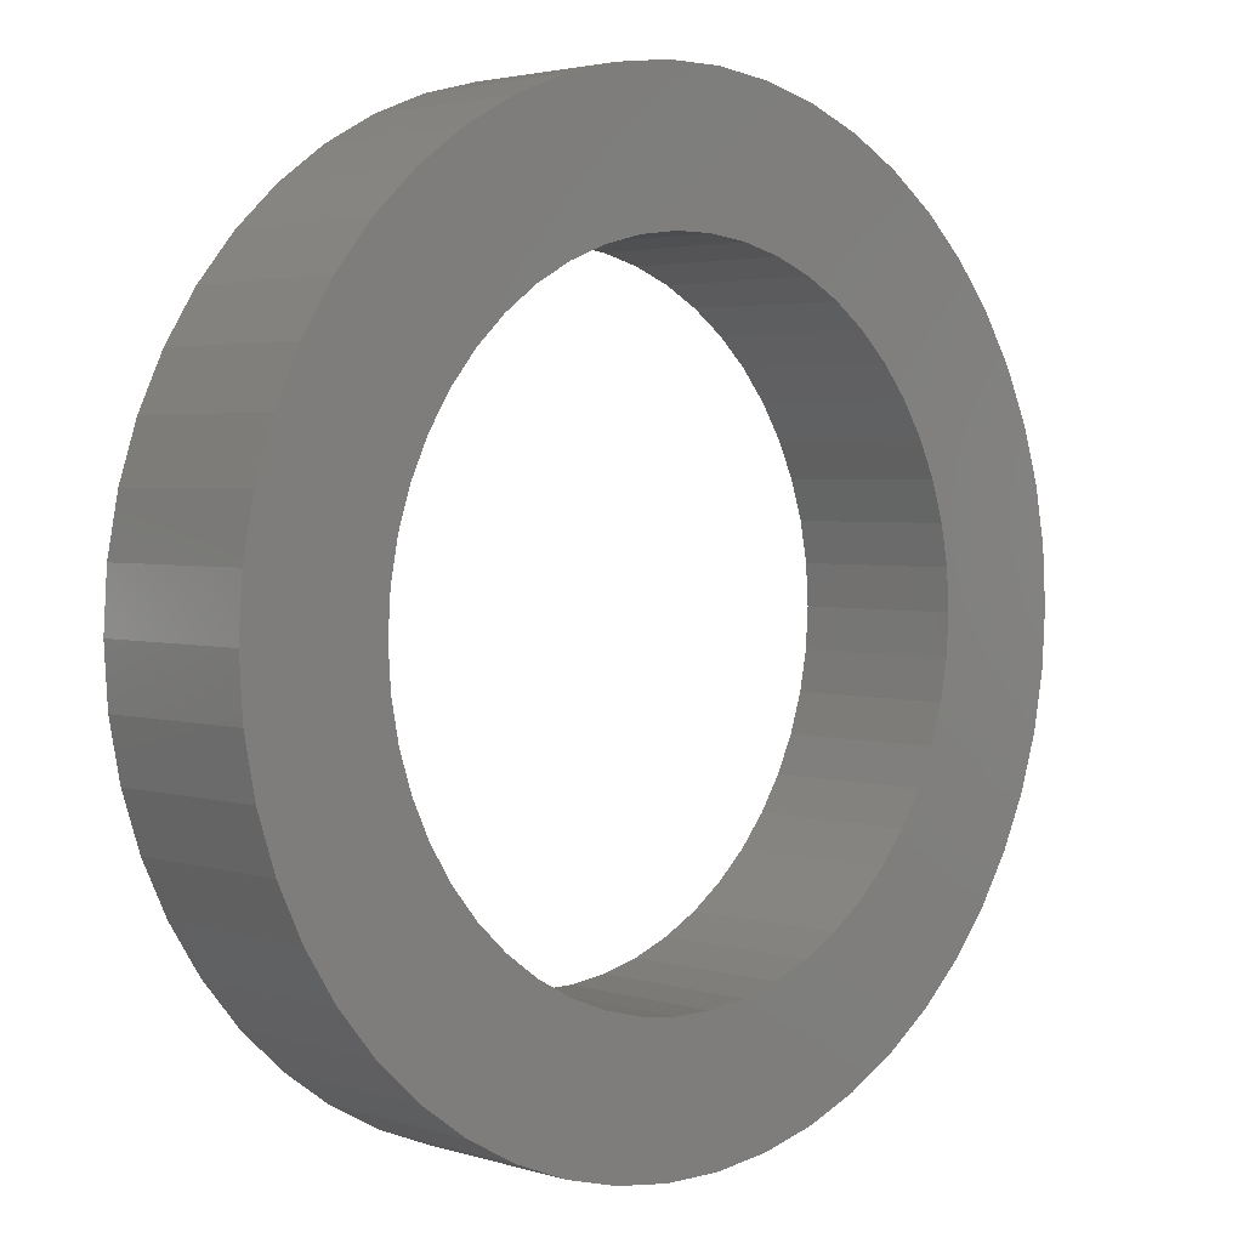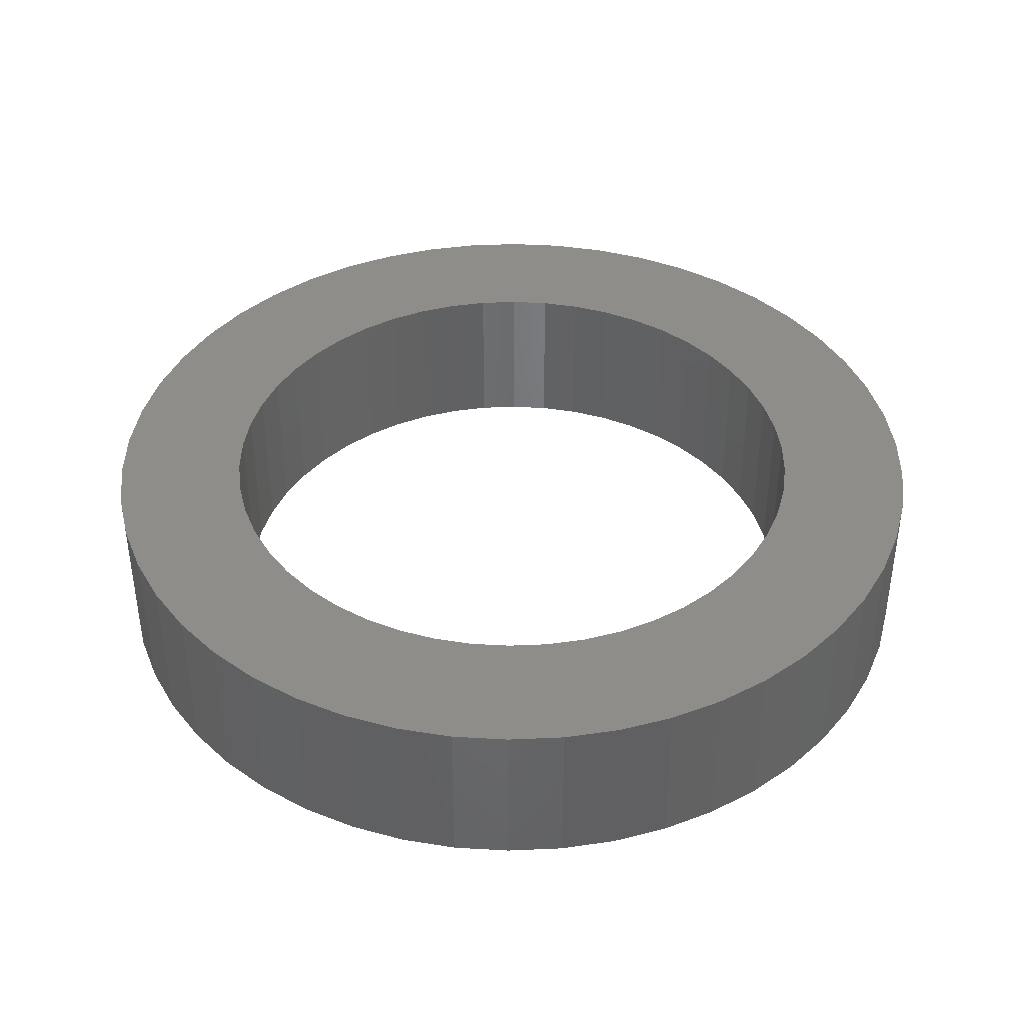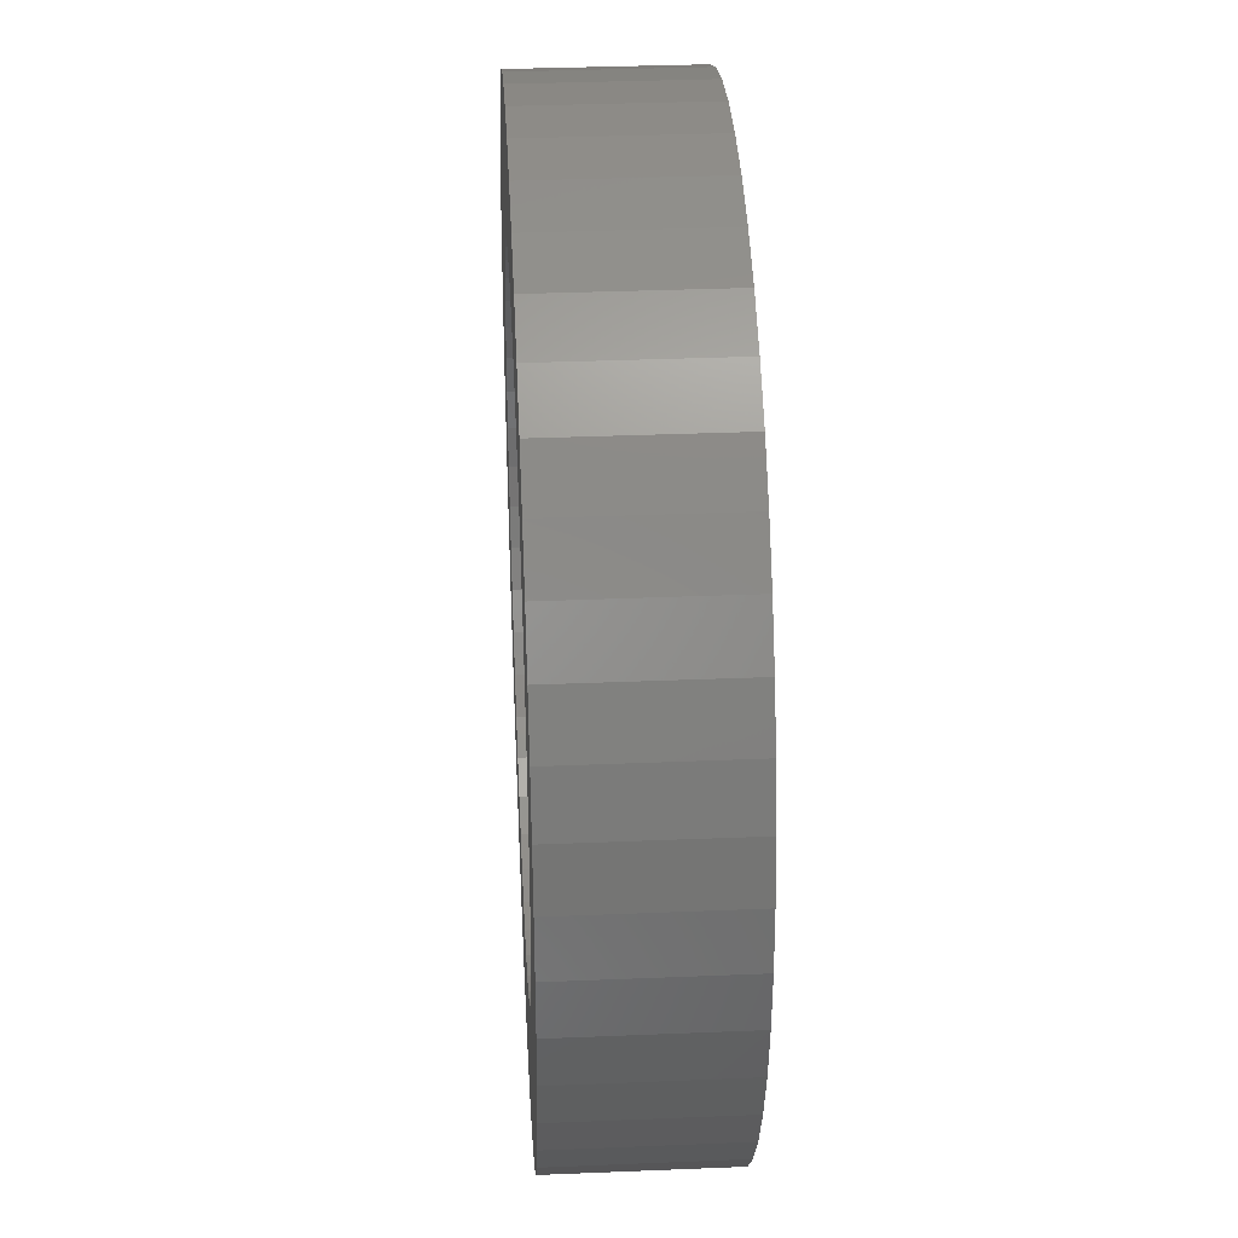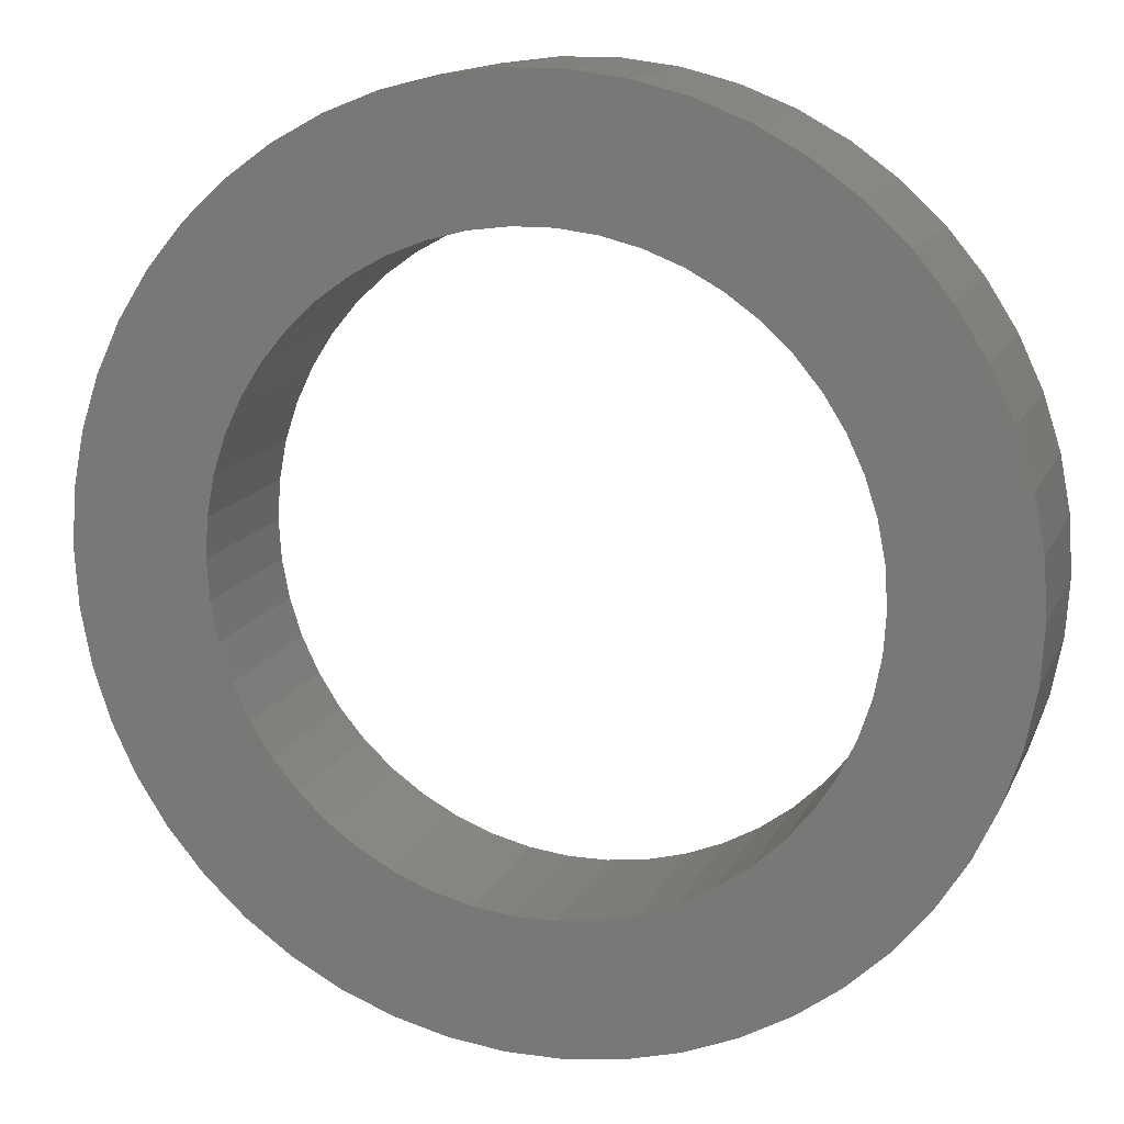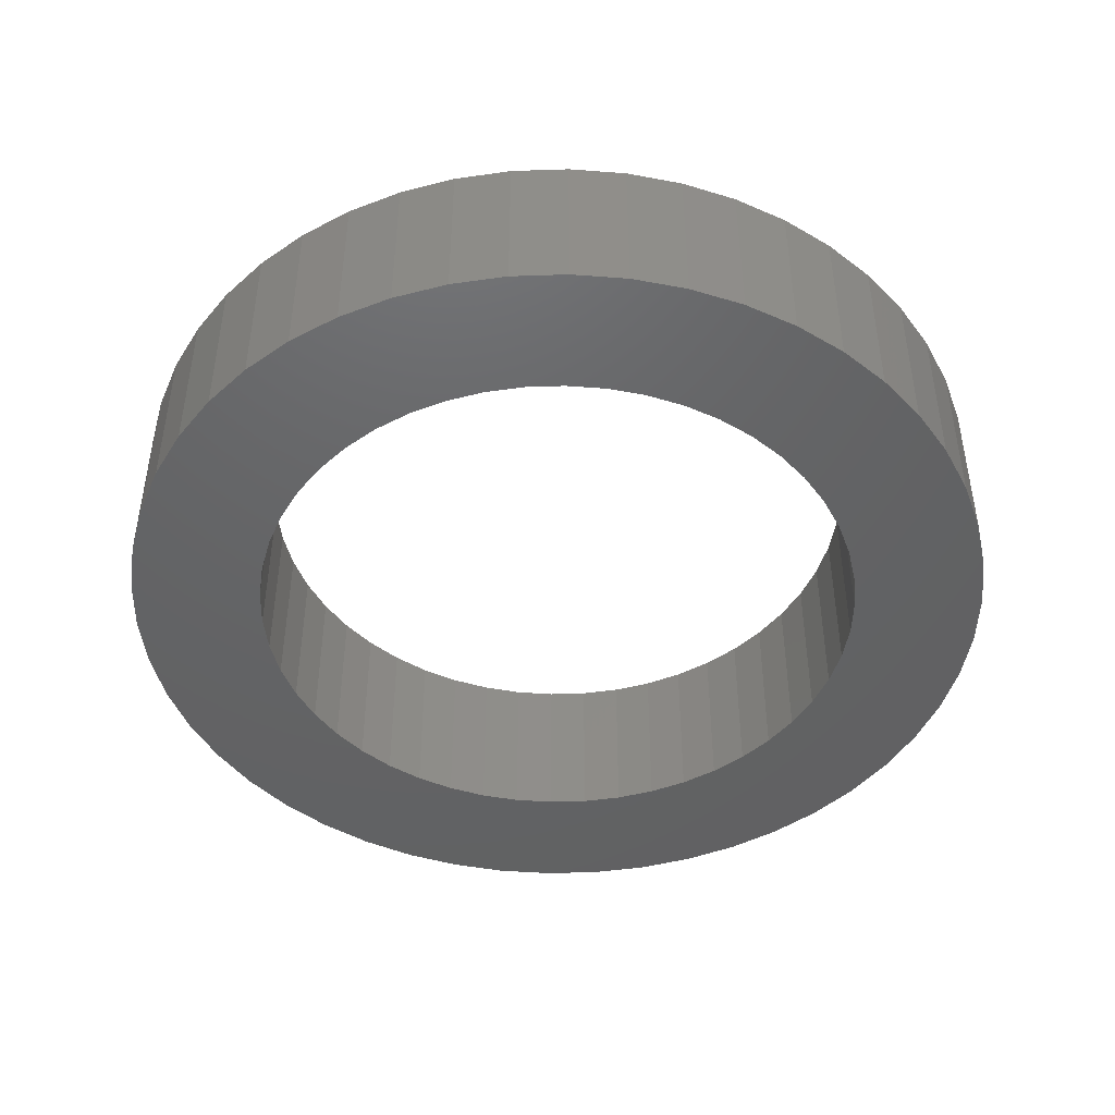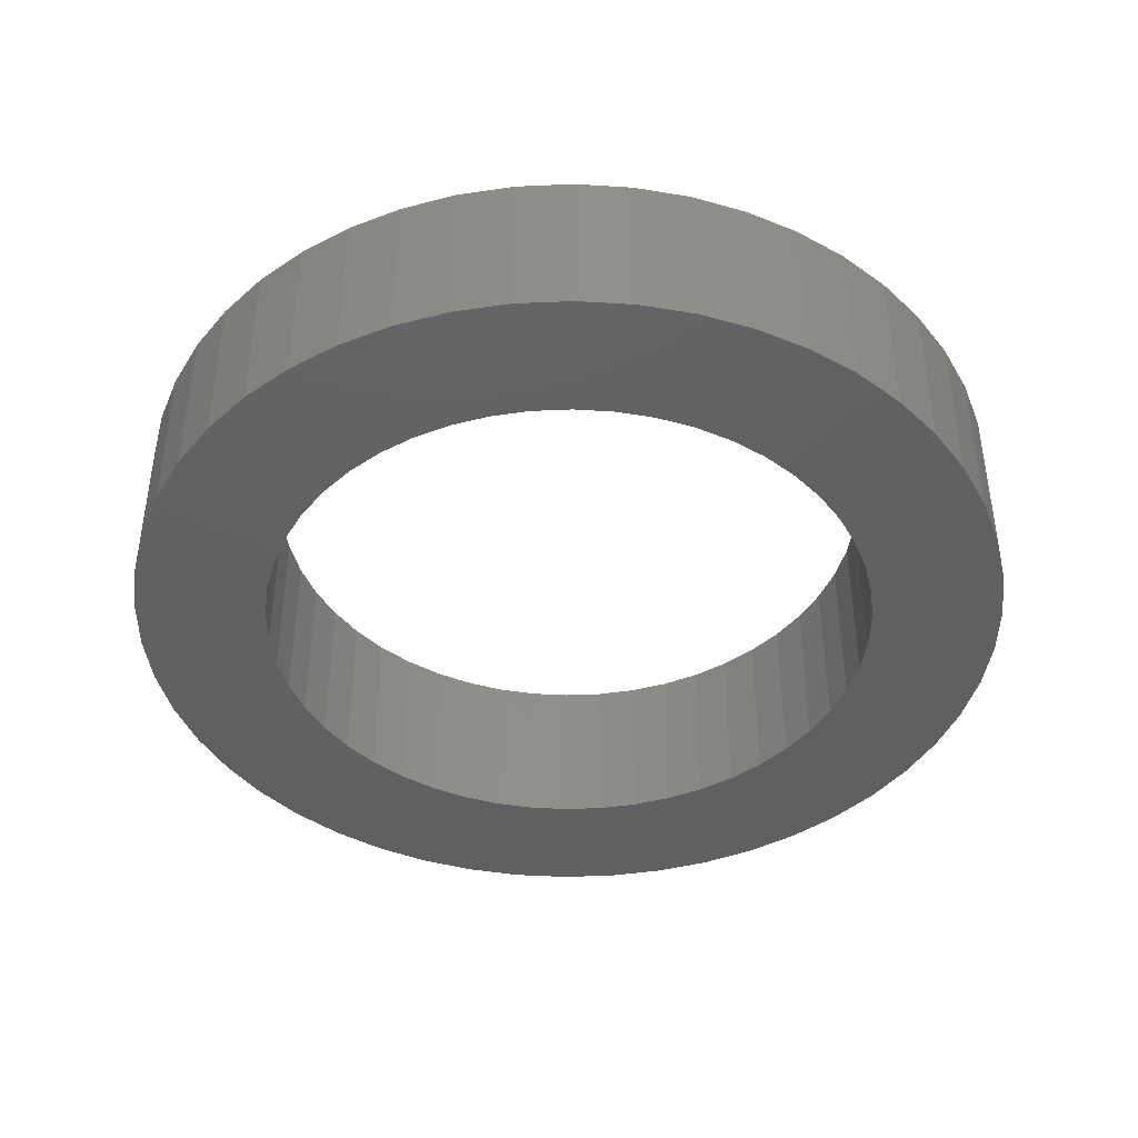
<metadata>
{"format":"stl","ext":"stl","renderer":"f3d","projection":"perspective","resolution":1024,"background":"white","views":[{"elev":2.9,"azim":136.5,"up":"+Y"},{"elev":40.3,"azim":-147.1,"up":"+Z"},{"elev":34.2,"azim":86.8,"up":"+Y"},{"elev":13.8,"azim":17.3,"up":"+Y"},{"elev":-45.5,"azim":167.8,"up":"+Z"},{"elev":-42.4,"azim":17.4,"up":"+Z"}]}
</metadata>
<code>
# stl→obj: 200 verts, 400 faces
v 10.7 0 4
v 10.62 1.341 0
v 10.62 1.341 4
v 10.7 0 0
v -10.7 0 0
v -10.62 1.341 4
v -10.62 1.341 0
v -10.7 0 4
v 0.6719 10.68 0
v -0.6719 10.68 4
v 0.6719 10.68 4
v -0.6719 10.68 0
v -0.6719 -10.68 0
v 0.6719 -10.68 4
v -0.6719 -10.68 4
v 0.6719 -10.68 0
v 7.8 7.325 0
v 6.82 8.244 4
v 7.8 7.325 4
v 6.82 8.244 0
v -6.82 8.244 0
v -7.8 7.325 4
v -6.82 8.244 4
v -7.8 7.325 0
v -3.306 10.18 0
v -4.556 9.682 4
v -3.306 10.18 4
v -4.556 9.682 0
v 9.949 3.939 4
v 9.376 5.155 0
v 9.376 5.155 4
v 9.949 3.939 0
v 8.656 6.289 0
v 8.656 6.289 4
v 4.556 9.682 0
v 3.306 10.18 4
v 4.556 9.682 4
v 3.306 10.18 0
v 2.005 10.51 4
v 2.005 10.51 0
v 5.733 9.034 0
v 5.733 9.034 4
v -9.949 3.939 0
v -9.376 5.155 4
v -9.376 5.155 0
v -9.949 3.939 4
v -8.656 6.289 0
v -8.656 6.289 4
v 7.5 0 4
v 7.441 0.94 4
v 10.36 2.661 4
v 10.62 -1.341 4
v 7.264 1.865 4
v 7.441 -0.94 4
v 6.973 2.761 4
v 10.36 -2.661 4
v 6.572 3.613 4
v 7.264 -1.865 4
v 6.068 4.408 4
v 9.949 -3.939 4
v 6.973 -2.761 4
v 5.467 5.134 4
v 4.781 5.779 4
v 4.019 6.332 4
v 3.193 6.786 4
v 2.318 7.133 4
v 1.405 7.367 4
v 0.4709 7.485 4
v -0.4709 7.485 4
v -1.405 7.367 4
v -2.005 10.51 4
v -2.318 7.133 4
v -3.193 6.786 4
v -4.019 6.332 4
v -5.733 9.034 4
v -4.781 5.779 4
v -5.467 5.134 4
v -6.068 4.408 4
v -6.572 3.613 4
v -6.973 2.761 4
v 9.376 -5.155 4
v 6.572 -3.613 4
v 8.656 -6.289 4
v 6.068 -4.408 4
v 7.8 -7.325 4
v 5.467 -5.134 4
v 6.82 -8.244 4
v 4.781 -5.779 4
v 5.733 -9.034 4
v 4.019 -6.332 4
v 4.556 -9.682 4
v 3.193 -6.786 4
v 3.306 -10.18 4
v 2.318 -7.133 4
v 2.005 -10.51 4
v 1.405 -7.367 4
v 0.4709 -7.485 4
v -0.4709 -7.485 4
v -1.405 -7.367 4
v -2.005 -10.51 4
v -2.318 -7.133 4
v -3.306 -10.18 4
v -3.193 -6.786 4
v -4.556 -9.682 4
v -4.019 -6.332 4
v -5.733 -9.034 4
v -4.781 -5.779 4
v -6.82 -8.244 4
v -5.467 -5.134 4
v -7.8 -7.325 4
v -6.068 -4.408 4
v -8.656 -6.289 4
v -6.572 -3.613 4
v -9.376 -5.155 4
v -6.973 -2.761 4
v -9.949 -3.939 4
v -7.264 -1.865 4
v -10.36 -2.661 4
v -7.441 -0.94 4
v -10.62 -1.341 4
v -7.5 0 4
v -7.264 1.865 4
v -10.36 2.661 4
v -7.441 0.94 4
v -2.005 10.51 0
v 9.949 -3.939 0
v 9.376 -5.155 0
v 7.5 0 0
v 10.62 -1.341 0
v 7.441 -0.94 0
v 10.36 -2.661 0
v 7.264 -1.865 0
v 7.441 0.94 0
v 6.973 -2.761 0
v 10.36 2.661 0
v 6.572 -3.613 0
v 8.656 -6.289 0
v 7.264 1.865 0
v 6.068 -4.408 0
v 7.8 -7.325 0
v 6.973 2.761 0
v 5.467 -5.134 0
v 6.82 -8.244 0
v 4.781 -5.779 0
v 5.733 -9.034 0
v 4.019 -6.332 0
v 4.556 -9.682 0
v 3.193 -6.786 0
v 3.306 -10.18 0
v 2.318 -7.133 0
v 2.005 -10.51 0
v 1.405 -7.367 0
v 0.4709 -7.485 0
v -0.4709 -7.485 0
v -1.405 -7.367 0
v -2.005 -10.51 0
v -2.318 -7.133 0
v -3.306 -10.18 0
v -3.193 -6.786 0
v -4.556 -9.682 0
v -4.019 -6.332 0
v -5.733 -9.034 0
v -4.781 -5.779 0
v -6.82 -8.244 0
v -5.467 -5.134 0
v -7.8 -7.325 0
v -6.068 -4.408 0
v -8.656 -6.289 0
v -6.572 -3.613 0
v -9.376 -5.155 0
v -9.949 -3.939 0
v -6.973 -2.761 0
v 6.572 3.613 0
v 6.068 4.408 0
v 5.467 5.134 0
v 4.781 5.779 0
v 4.019 6.332 0
v 3.193 6.786 0
v 2.318 7.133 0
v 1.405 7.367 0
v 0.4709 7.485 0
v -0.4709 7.485 0
v -1.405 7.367 0
v -2.318 7.133 0
v -3.193 6.786 0
v -4.019 6.332 0
v -5.733 9.034 0
v -4.781 5.779 0
v -5.467 5.134 0
v -6.068 4.408 0
v -6.572 3.613 0
v -6.973 2.761 0
v -7.264 1.865 0
v -10.36 2.661 0
v -7.441 0.94 0
v -7.5 0 0
v -7.264 -1.865 0
v -10.36 -2.661 0
v -7.441 -0.94 0
v -10.62 -1.341 0
f 1 2 3
f 2 1 4
f 5 6 7
f 6 5 8
f 9 10 11
f 10 9 12
f 13 14 15
f 14 13 16
f 17 18 19
f 18 17 20
f 21 22 23
f 22 21 24
f 25 26 27
f 26 25 28
f 29 30 31
f 30 29 32
f 31 33 34
f 33 31 30
f 35 36 37
f 36 35 38
f 38 39 36
f 39 38 40
f 41 37 42
f 37 41 35
f 43 44 45
f 44 43 46
f 47 22 24
f 22 47 48
f 49 1 3
f 50 3 51
f 1 49 52
f 53 51 29
f 54 52 49
f 55 29 31
f 52 54 56
f 57 31 34
f 58 56 54
f 59 34 19
f 56 58 60
f 61 60 58
f 3 50 49
f 51 53 50
f 29 55 53
f 62 19 18
f 31 57 55
f 34 59 57
f 63 18 42
f 19 62 59
f 18 63 62
f 64 42 37
f 42 64 63
f 65 37 36
f 37 65 64
f 36 66 65
f 39 66 36
f 39 67 66
f 11 67 39
f 11 68 67
f 11 69 68
f 10 69 11
f 10 70 69
f 71 70 10
f 71 72 70
f 27 72 71
f 72 27 73
f 26 73 27
f 73 26 74
f 75 74 26
f 74 75 76
f 23 76 75
f 76 23 77
f 22 77 23
f 77 22 78
f 48 78 22
f 78 48 79
f 44 79 48
f 46 80 44
f 79 44 80
f 60 61 81
f 82 81 61
f 81 82 83
f 84 83 82
f 83 84 85
f 86 85 84
f 85 86 87
f 88 87 86
f 87 88 89
f 90 89 88
f 89 90 91
f 92 91 90
f 91 92 93
f 94 93 92
f 94 95 93
f 96 95 94
f 96 14 95
f 97 14 96
f 98 14 97
f 98 15 14
f 99 15 98
f 99 100 15
f 101 100 99
f 102 101 103
f 101 102 100
f 104 103 105
f 103 104 102
f 106 105 107
f 108 107 109
f 105 106 104
f 110 109 111
f 112 111 113
f 107 108 106
f 114 113 115
f 116 115 117
f 118 117 119
f 109 110 108
f 120 119 121
f 80 46 122
f 123 122 46
f 111 112 110
f 122 123 124
f 113 114 112
f 6 124 123
f 115 116 114
f 124 6 121
f 117 118 116
f 8 121 6
f 119 120 118
f 121 8 120
f 12 71 10
f 71 12 125
f 81 126 60
f 126 81 127
f 128 4 129
f 130 129 131
f 4 128 2
f 132 131 126
f 133 2 128
f 134 126 127
f 2 133 135
f 136 127 137
f 138 135 133
f 139 137 140
f 135 138 32
f 141 32 138
f 129 130 128
f 131 132 130
f 126 134 132
f 142 140 143
f 127 136 134
f 137 139 136
f 144 143 145
f 140 142 139
f 143 144 142
f 146 145 147
f 145 146 144
f 148 147 149
f 147 148 146
f 149 150 148
f 151 150 149
f 151 152 150
f 16 152 151
f 16 153 152
f 16 154 153
f 13 154 16
f 13 155 154
f 156 155 13
f 156 157 155
f 158 157 156
f 157 158 159
f 160 159 158
f 159 160 161
f 162 161 160
f 161 162 163
f 164 163 162
f 163 164 165
f 166 165 164
f 165 166 167
f 168 167 166
f 167 168 169
f 170 169 168
f 171 172 170
f 169 170 172
f 32 141 30
f 173 30 141
f 30 173 33
f 174 33 173
f 33 174 17
f 175 17 174
f 17 175 20
f 176 20 175
f 20 176 41
f 177 41 176
f 41 177 35
f 178 35 177
f 35 178 38
f 179 38 178
f 179 40 38
f 180 40 179
f 180 9 40
f 181 9 180
f 182 9 181
f 182 12 9
f 183 12 182
f 183 125 12
f 184 125 183
f 25 184 185
f 184 25 125
f 28 185 186
f 185 28 25
f 187 186 188
f 21 188 189
f 186 187 28
f 24 189 190
f 47 190 191
f 188 21 187
f 45 191 192
f 43 192 193
f 194 193 195
f 189 24 21
f 7 195 196
f 172 171 197
f 198 197 171
f 190 47 24
f 197 198 199
f 191 45 47
f 200 199 198
f 192 43 45
f 199 200 196
f 193 194 43
f 5 196 200
f 195 7 194
f 196 5 7
f 16 95 14
f 95 16 151
f 51 32 29
f 32 51 135
f 3 135 51
f 135 3 2
f 34 17 19
f 17 34 33
f 40 11 39
f 11 40 9
f 20 42 18
f 42 20 41
f 45 48 47
f 48 45 44
f 194 46 43
f 46 194 123
f 7 123 194
f 123 7 6
f 28 75 26
f 75 28 187
f 187 23 75
f 23 187 21
f 125 27 71
f 27 125 25
f 85 137 83
f 137 85 140
f 60 131 56
f 131 60 126
f 56 129 52
f 129 56 131
f 170 116 171
f 116 170 114
f 147 89 91
f 89 147 145
f 143 85 87
f 85 143 140
f 83 127 81
f 127 83 137
f 52 4 1
f 4 52 129
f 198 120 200
f 120 198 118
f 200 8 5
f 8 200 120
f 171 118 198
f 118 171 116
f 149 91 93
f 91 149 147
f 151 93 95
f 93 151 149
f 156 15 100
f 15 156 13
f 160 102 104
f 102 160 158
f 158 100 102
f 100 158 156
f 166 112 168
f 112 166 110
f 166 108 110
f 108 166 164
f 145 87 89
f 87 145 143
f 168 114 170
f 114 168 112
f 162 104 106
f 104 162 160
f 164 106 108
f 106 164 162
f 128 50 133
f 50 128 49
f 121 195 124
f 195 121 196
f 182 68 69
f 68 182 181
f 153 98 97
f 98 153 154
f 176 62 63
f 62 176 175
f 189 76 77
f 76 189 188
f 185 72 73
f 72 185 184
f 139 82 136
f 82 139 84
f 141 57 173
f 57 141 55
f 179 65 66
f 65 179 178
f 180 66 67
f 66 180 179
f 178 64 65
f 64 178 177
f 80 191 79
f 191 80 192
f 79 190 78
f 190 79 191
f 188 74 76
f 74 188 186
f 183 69 70
f 69 183 182
f 134 58 132
f 58 134 61
f 152 97 96
f 97 152 153
f 138 55 141
f 55 138 53
f 133 53 138
f 53 133 50
f 174 62 175
f 62 174 59
f 173 59 174
f 59 173 57
f 181 67 68
f 67 181 180
f 177 63 64
f 63 177 176
f 124 193 122
f 193 124 195
f 184 70 72
f 70 184 183
f 142 84 139
f 84 142 86
f 132 54 130
f 54 132 58
f 113 172 115
f 172 113 169
f 148 94 92
f 94 148 150
f 78 189 77
f 189 78 190
f 122 192 80
f 192 122 193
f 186 73 74
f 73 186 185
f 142 88 86
f 88 142 144
f 146 92 90
f 92 146 148
f 136 61 134
f 61 136 82
f 130 49 128
f 49 130 54
f 157 103 101
f 103 157 159
f 163 109 107
f 109 163 165
f 150 96 94
f 96 150 152
f 144 90 88
f 90 144 146
f 154 99 98
f 99 154 155
f 161 107 105
f 107 161 163
f 155 101 99
f 101 155 157
f 111 169 113
f 169 111 167
f 115 197 117
f 197 115 172
f 117 199 119
f 199 117 197
f 119 196 121
f 196 119 199
f 159 105 103
f 105 159 161
f 109 167 111
f 167 109 165

</code>
